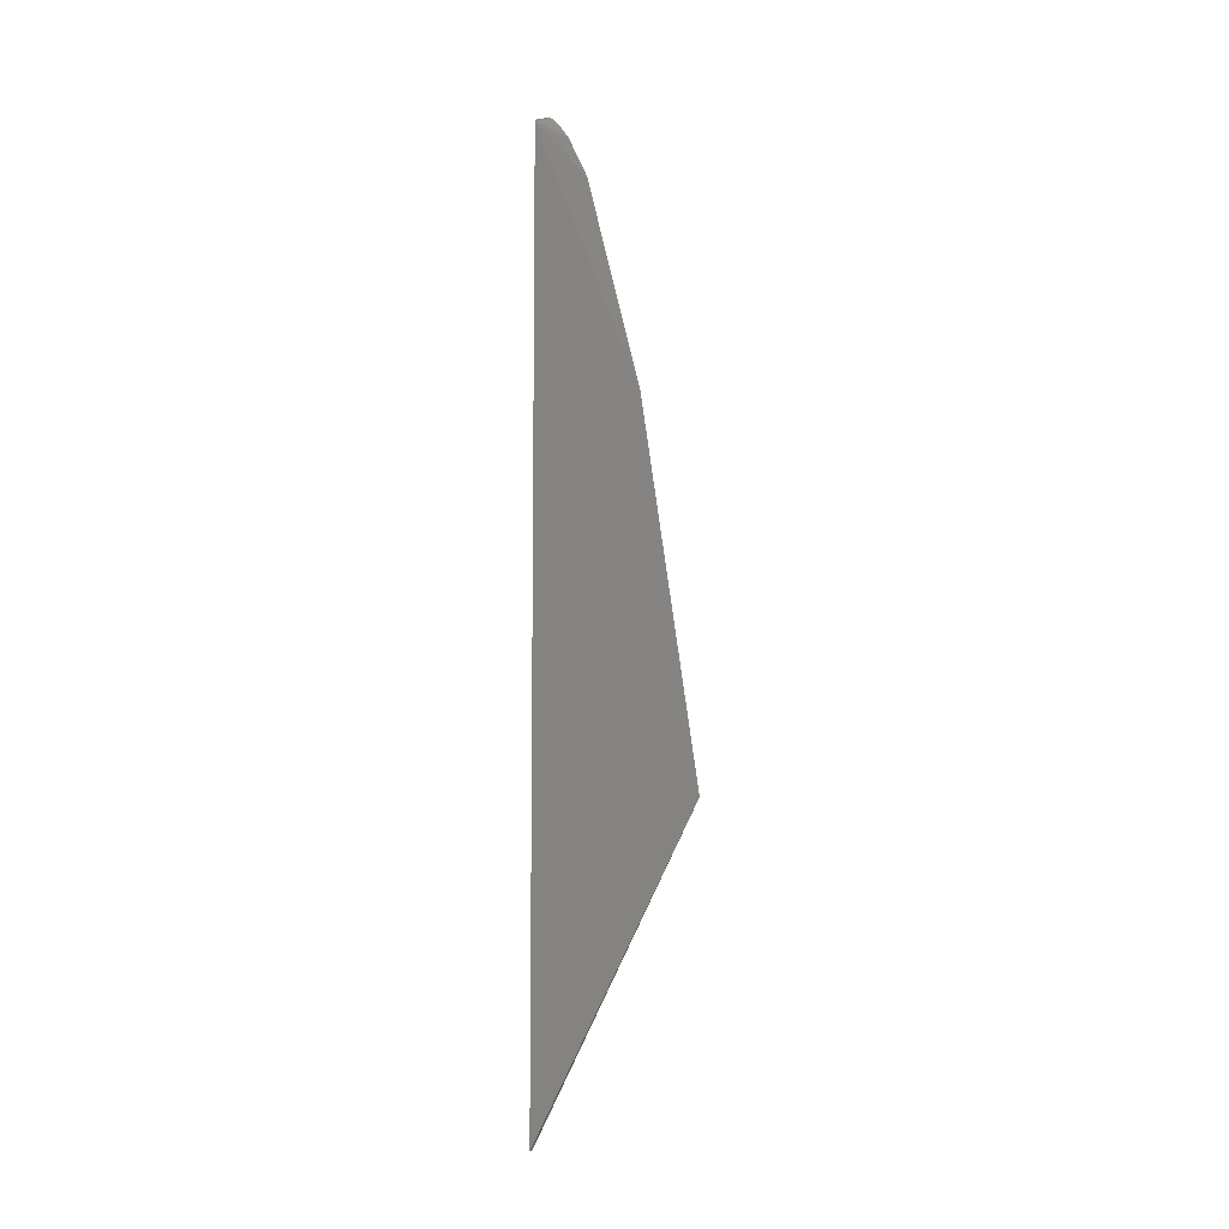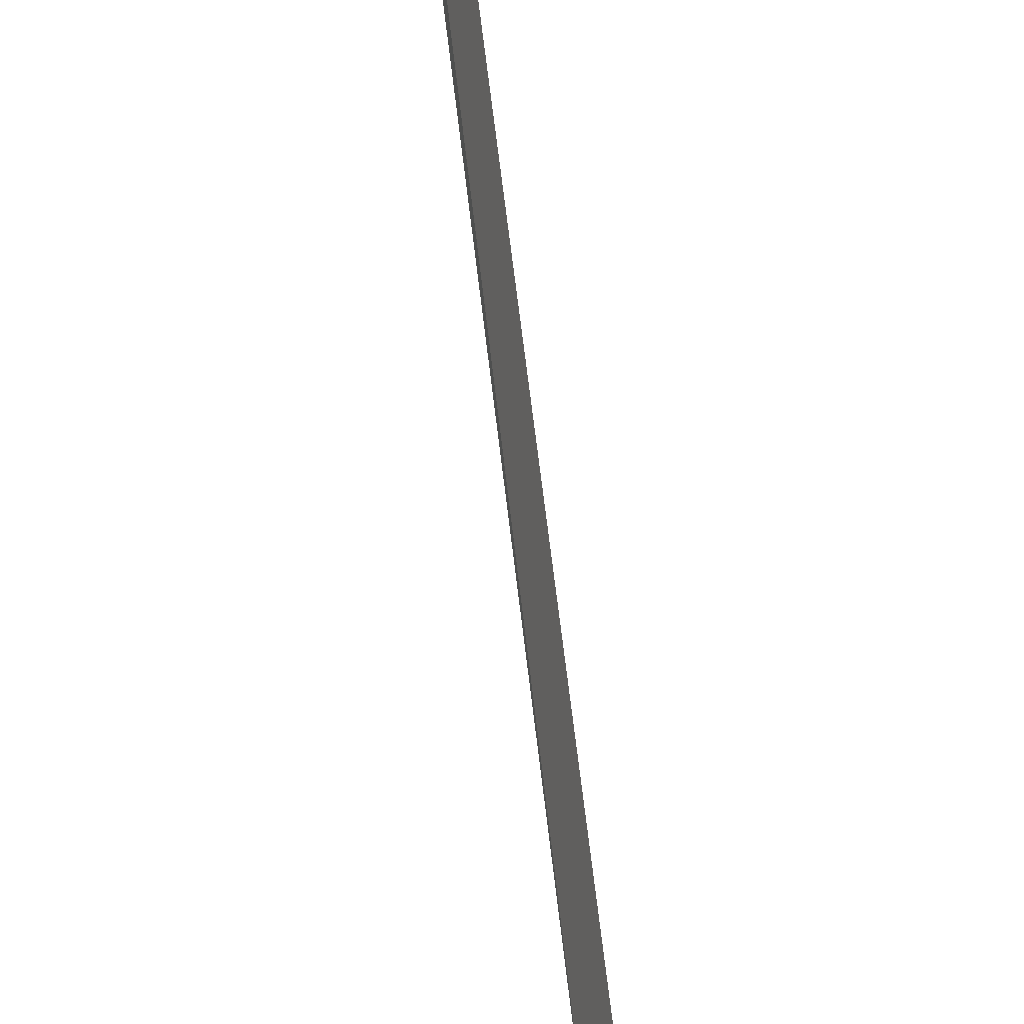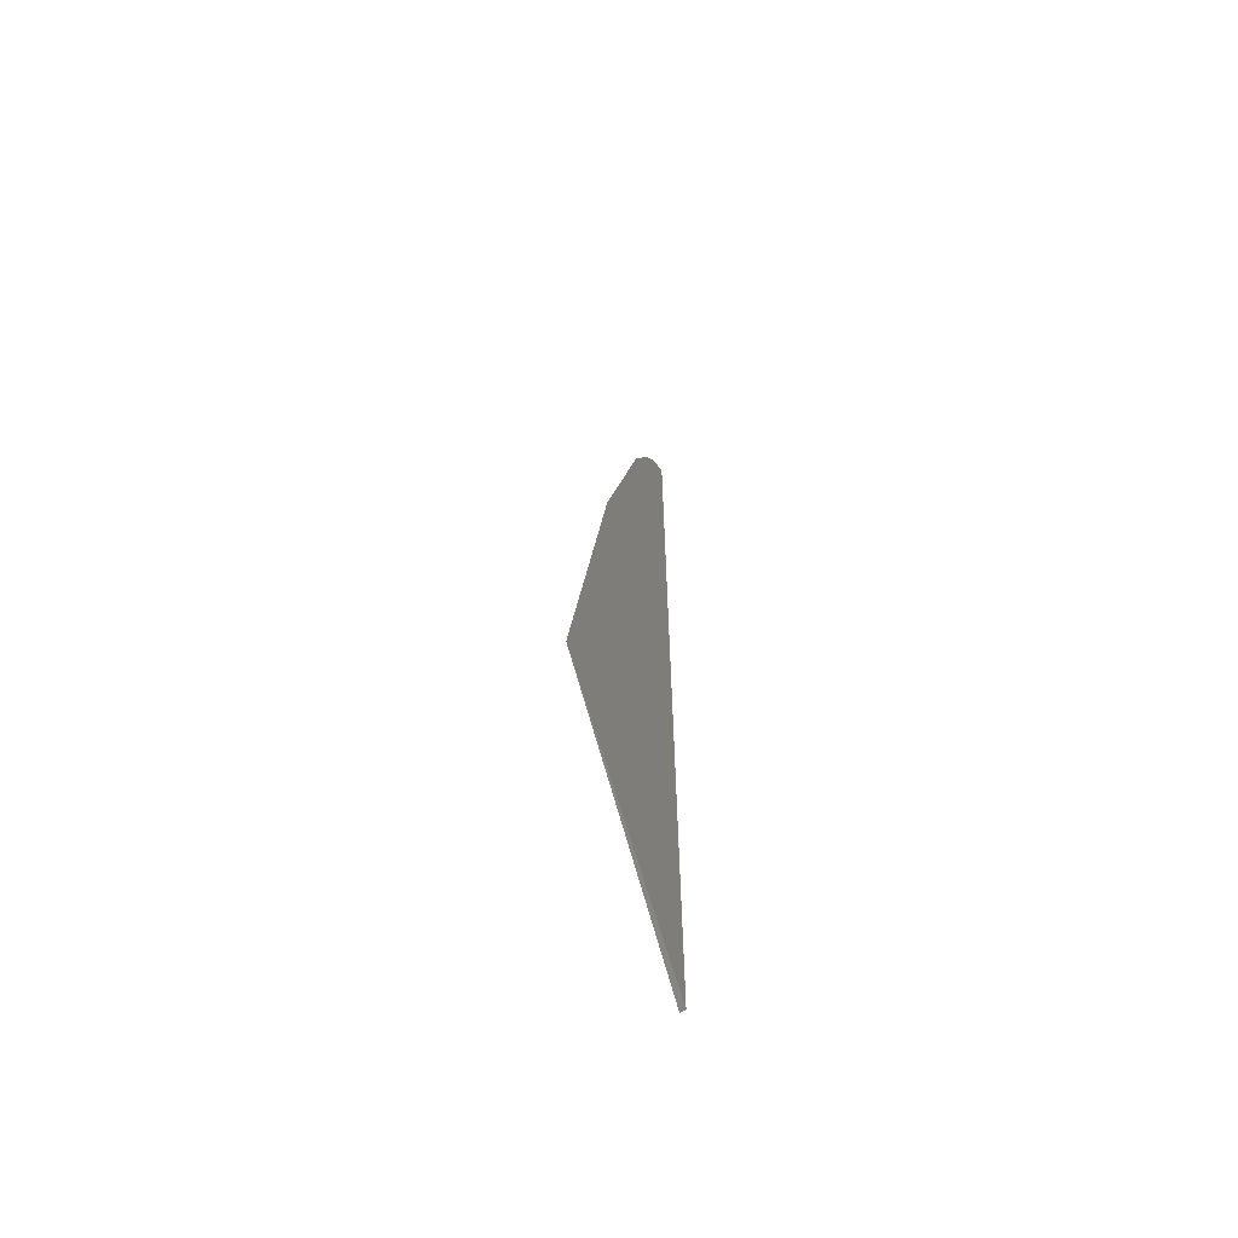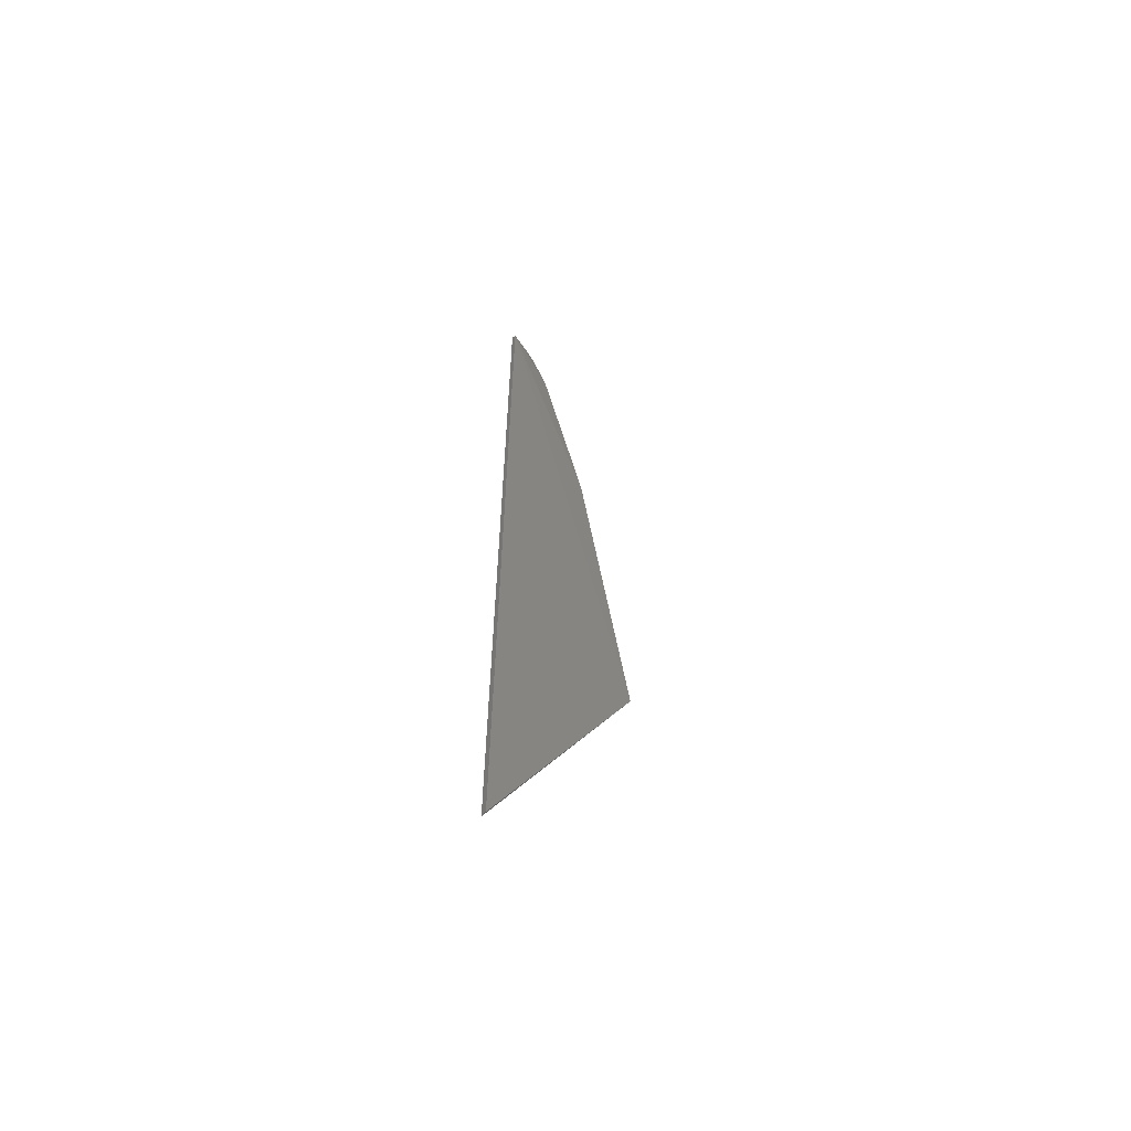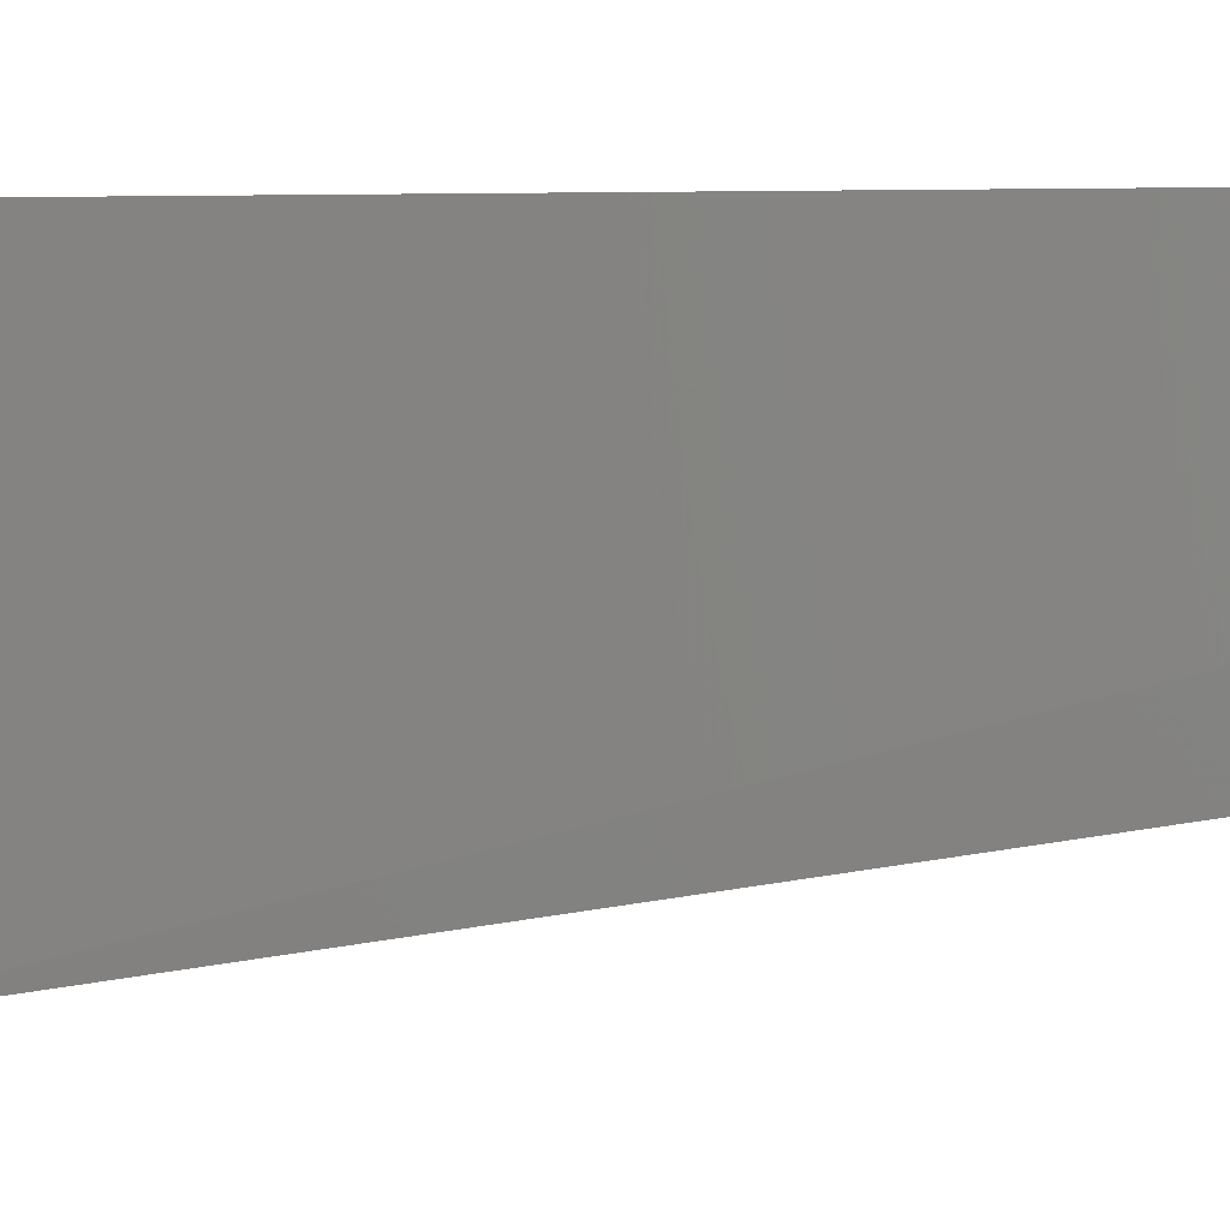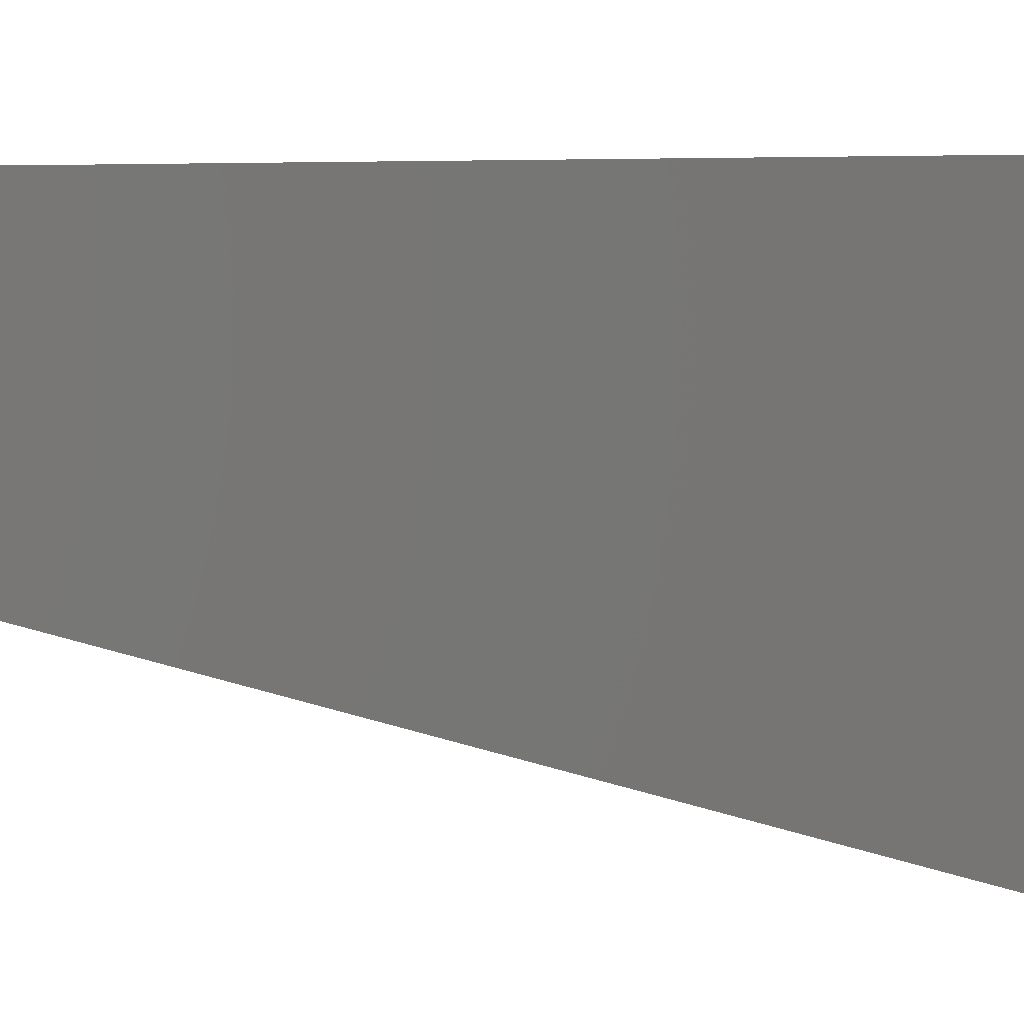
<metadata>
{"format":"stl","ext":"stl","renderer":"f3d","projection":"perspective","resolution":1024,"background":"white","views":[{"elev":-7.3,"azim":-70.5,"up":"+Z"},{"elev":-61.4,"azim":6.7,"up":"+Y"},{"elev":-62.4,"azim":35.1,"up":"+Z"},{"elev":-61.2,"azim":-128.7,"up":"+Z"},{"elev":-0.5,"azim":-80.9,"up":"+Y"},{"elev":1.8,"azim":134.5,"up":"+Y"}]}
</metadata>
<code>
# stl→obj: 11 verts, 18 faces
v -0.1406 7.616e-18 -2.924e-18
v -0.1406 1.388e-17 0.2763
v -0.139 1.397e-17 -1.541e-17
v -0.139 1.397e-17 0.2775
v -0.139 -0.04584 0.09065
v -0.139 -0.02991 0.1987
v -0.139 -0.01471 0.2595
v -0.139 -0.009208 0.2713
v -0.139 -0.006573 0.275
v -0.139 -0.004744 0.2768
v -0.139 -0.00383 0.2775
f 1 2 3
f 3 2 4
f 2 1 5
f 2 5 6
f 2 6 7
f 2 7 8
f 2 8 9
f 2 9 10
f 2 10 11
f 2 11 4
f 3 6 5
f 3 7 6
f 11 10 9
f 4 11 9
f 4 9 8
f 4 8 7
f 4 7 3
f 1 3 5

</code>
